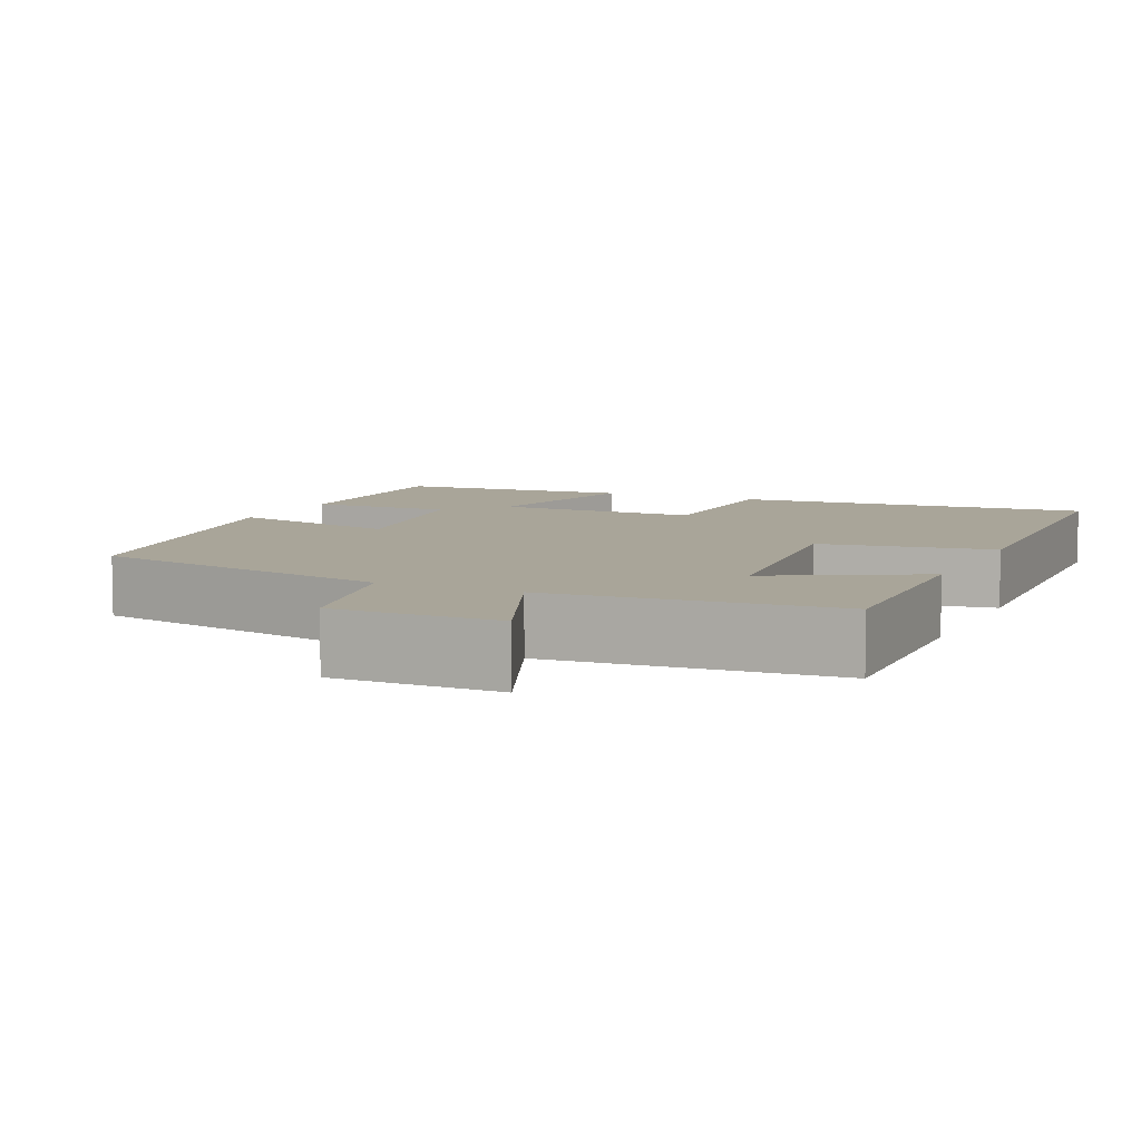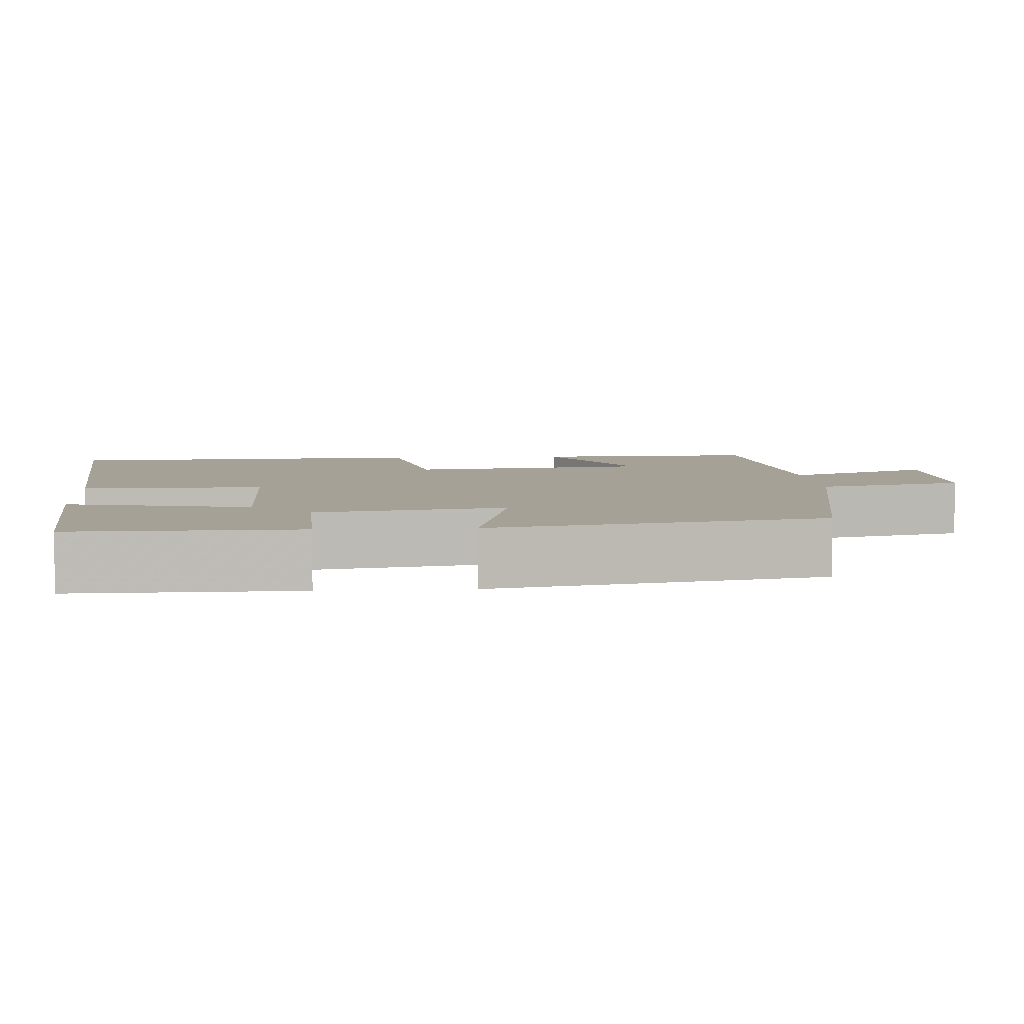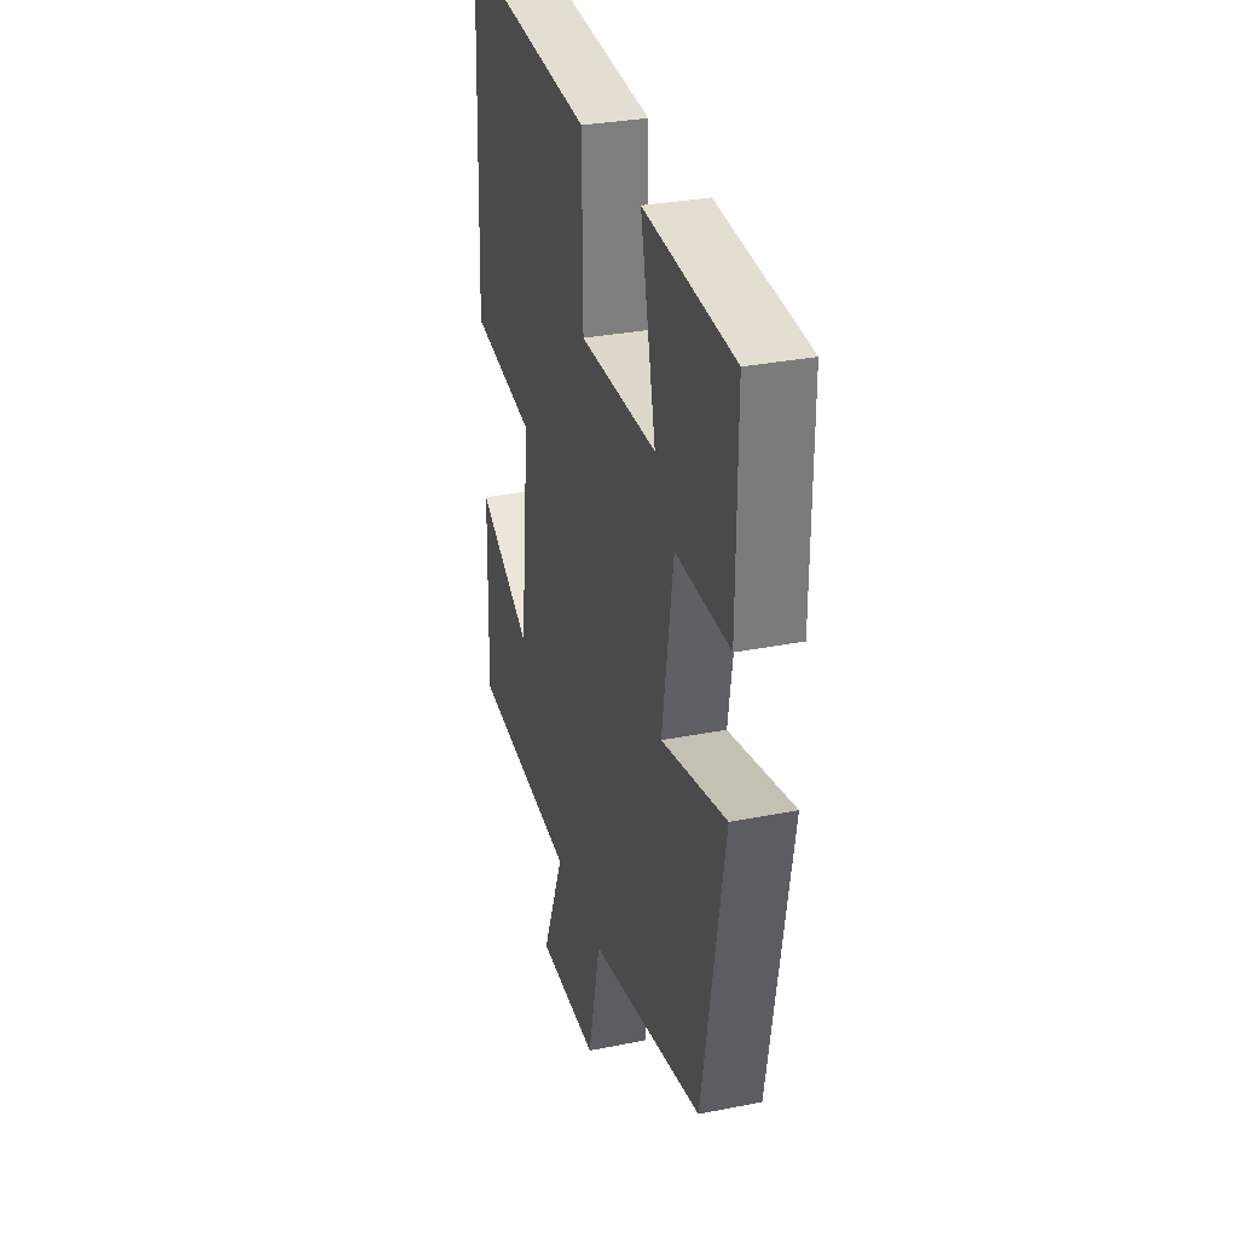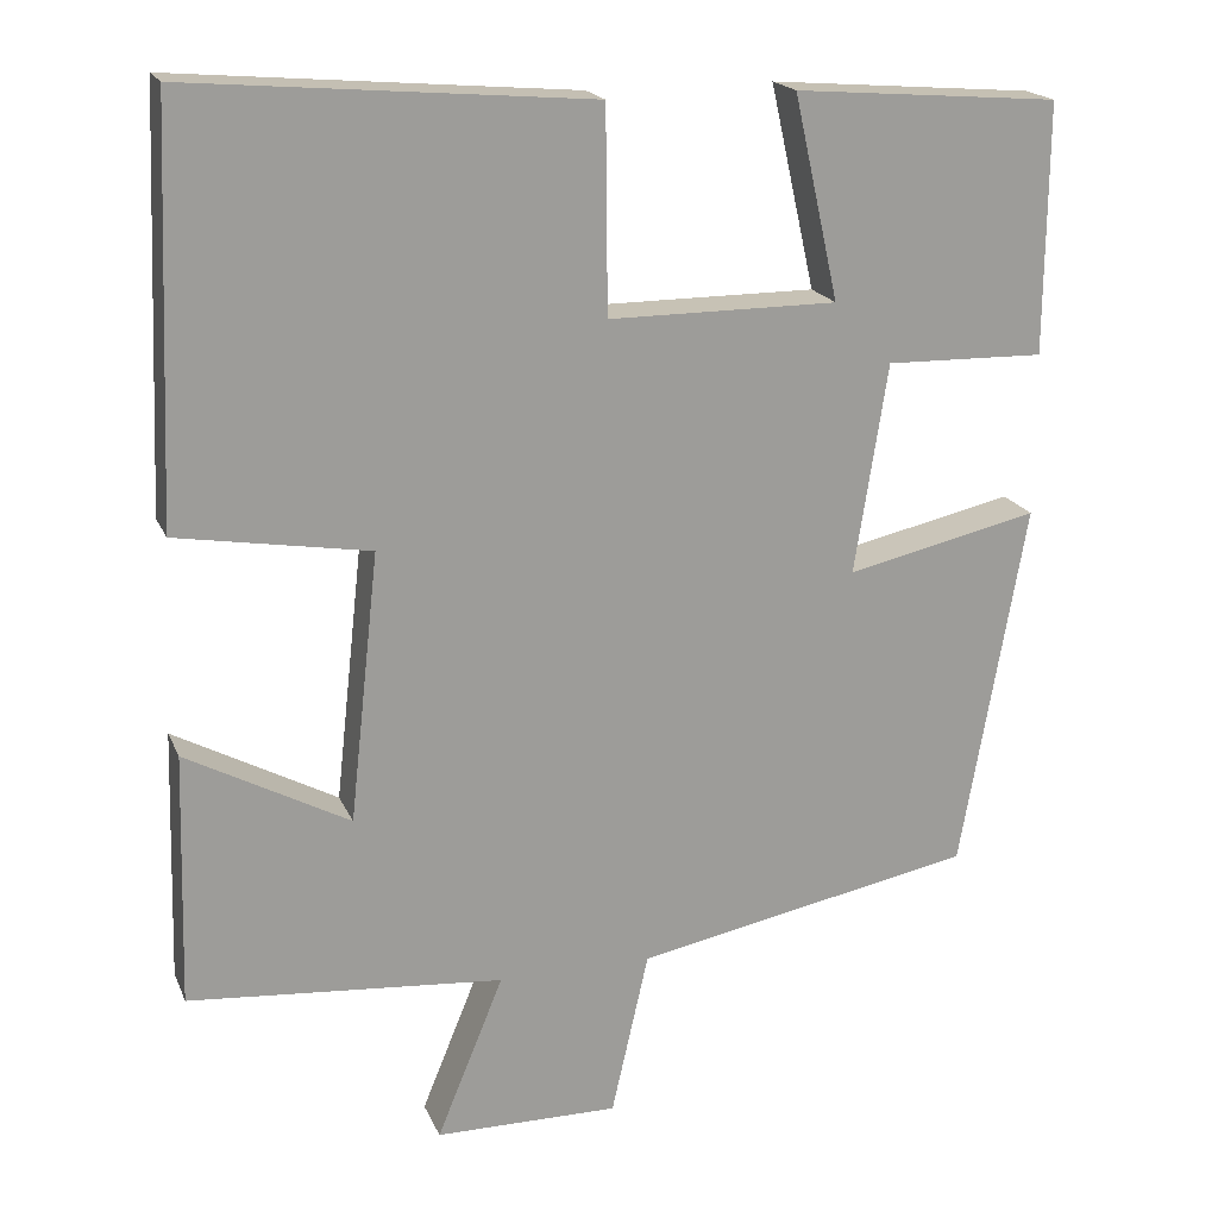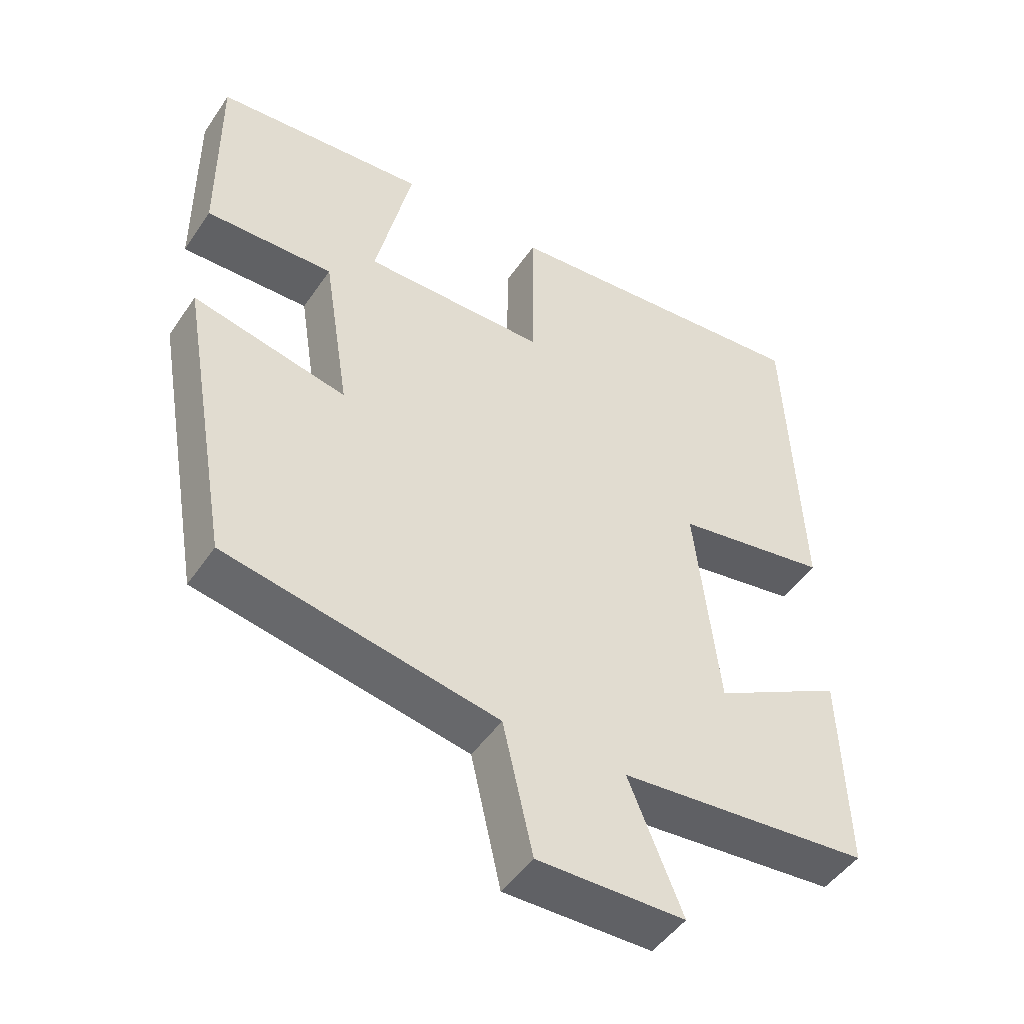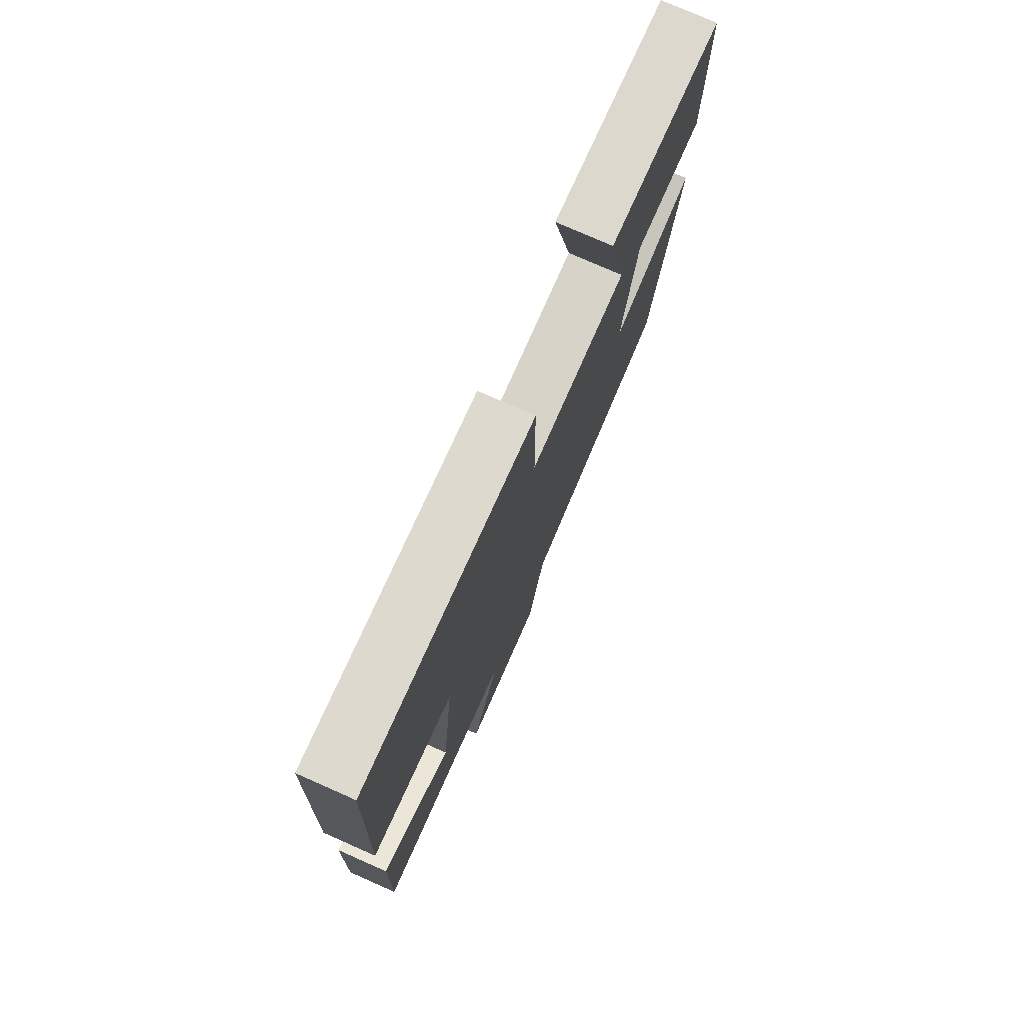
<metadata>
{"format":"obj","ext":"obj","renderer":"f3d","projection":"perspective","resolution":1024,"background":"white","views":[{"elev":7.4,"azim":-155.3,"up":"+Y"},{"elev":6.0,"azim":85.8,"up":"+Y"},{"elev":31.2,"azim":74.2,"up":"+Z"},{"elev":19.0,"azim":-18.1,"up":"+Z"},{"elev":-47.9,"azim":147.4,"up":"+Z"},{"elev":76.7,"azim":-66.2,"up":"+Z"}]}
</metadata>
<code>
v -0.508 0.07 -0.469
v -0.5 0.07 -0.178
v -0.312 0.07 -0.279
v -0.278 0.07 0.031
v -0.5 0.07 0.068
v -0.481 0.07 0.539
v -0.018 0.07 0.5
v -0.016 0.07 0.266
v 0.248 0.07 0.266
v 0.196 0.07 0.5
v 0.502 0.07 0.476
v 0.5 0.07 0.188
v 0.316 0.07 0.192
v 0.278 0.07 -0.05
v 0.5 0.07 0
v 0.425 0.07 -0.424
v 0.033 0.07 -0.5
v -0.01 0.07 -0.69
v -0.222 0.07 -0.688
v -0.145 0.07 -0.5
v -0.508 0 -0.469
v -0.5 0 -0.178
v -0.312 0 -0.279
v -0.278 0 0.031
v -0.5 0 0.068
v -0.481 0 0.539
v -0.018 0 0.5
v -0.016 0 0.266
v 0.248 0 0.266
v 0.196 0 0.5
v 0.502 0 0.476
v 0.5 0 0.188
v 0.316 0 0.192
v 0.278 0 -0.05
v 0.5 0 0
v 0.425 0 -0.424
v 0.033 0 -0.5
v -0.01 0 -0.69
v -0.222 0 -0.688
v -0.145 0 -0.5
f 17 18 19 20
f 17 20 1
f 16 17 1
f 15 16 1
f 14 15 1
f 13 14 1
f 11 12 13
f 10 11 13
f 9 10 13
f 8 9 13
f 6 7 8
f 5 6 8
f 4 5 8
f 3 4 8 13
f 1 2 3
f 1 3 13
f 40 39 38 37
f 21 40 37
f 21 37 36
f 21 36 35
f 21 35 34
f 21 34 33
f 33 32 31
f 33 31 30
f 33 30 29
f 33 29 28
f 28 27 26
f 28 26 25
f 28 25 24
f 33 28 24 23
f 23 22 21
f 33 23 21
f 1 21 22 2
f 2 22 23 3
f 3 23 24 4
f 4 24 25 5
f 5 25 26 6
f 6 26 27 7
f 7 27 28 8
f 8 28 29 9
f 9 29 30 10
f 10 30 31 11
f 11 31 32 12
f 12 32 33 13
f 13 33 34 14
f 14 34 35 15
f 15 35 36 16
f 16 36 37 17
f 17 37 38 18
f 18 38 39 19
f 19 39 40 20
f 20 40 21 1

</code>
